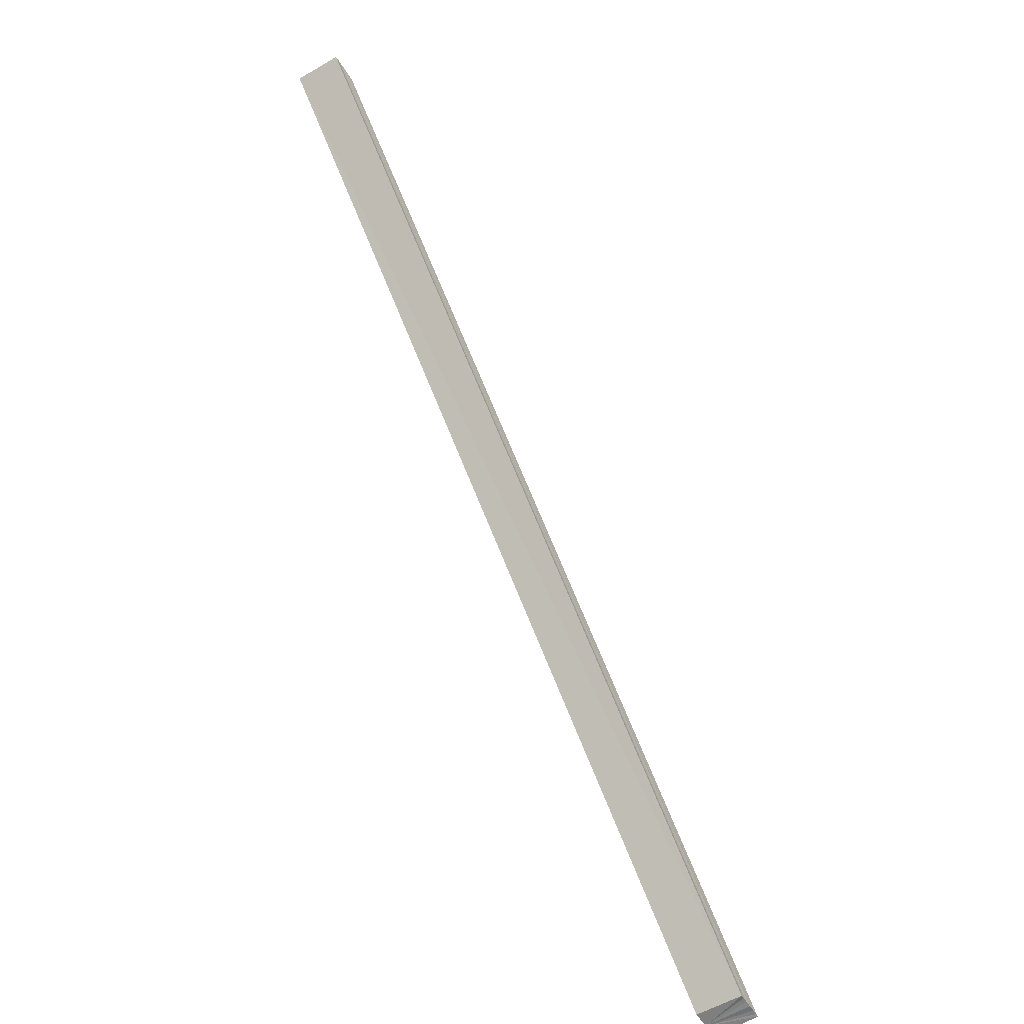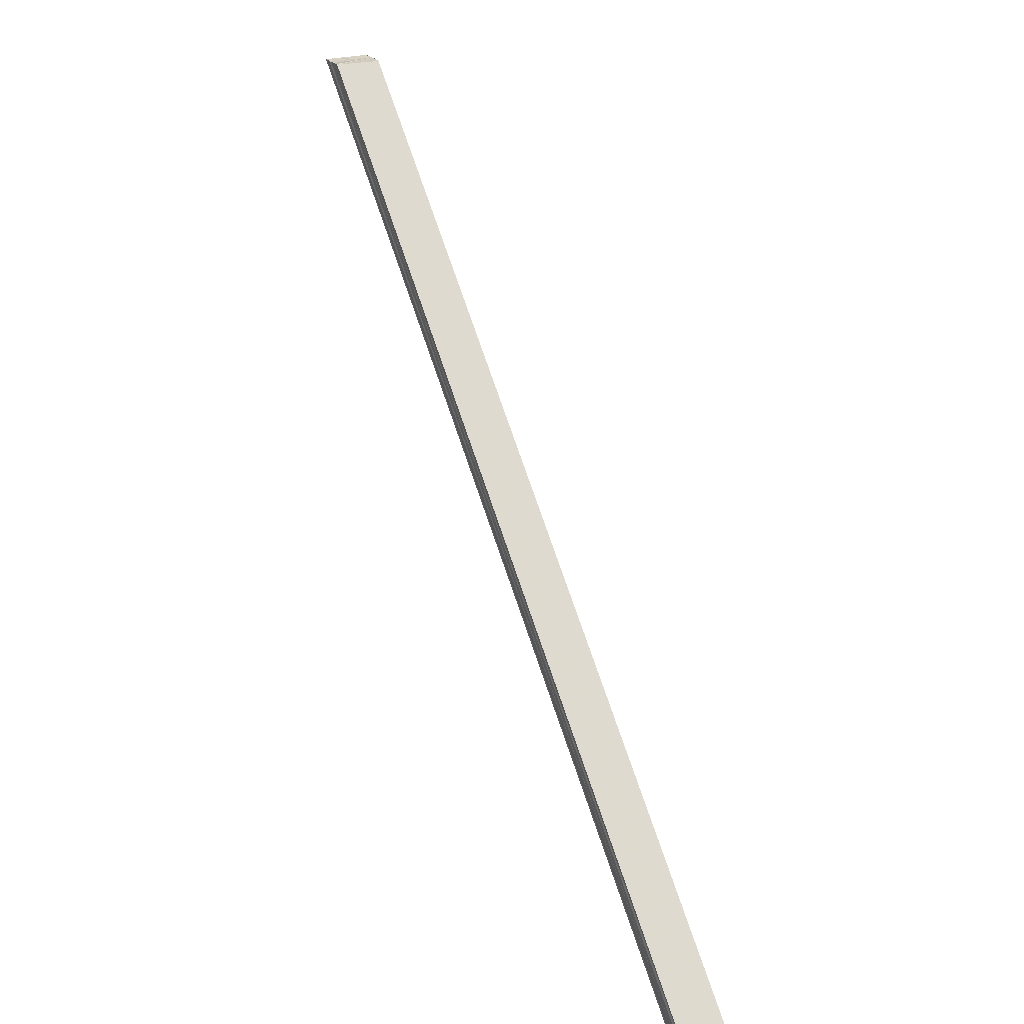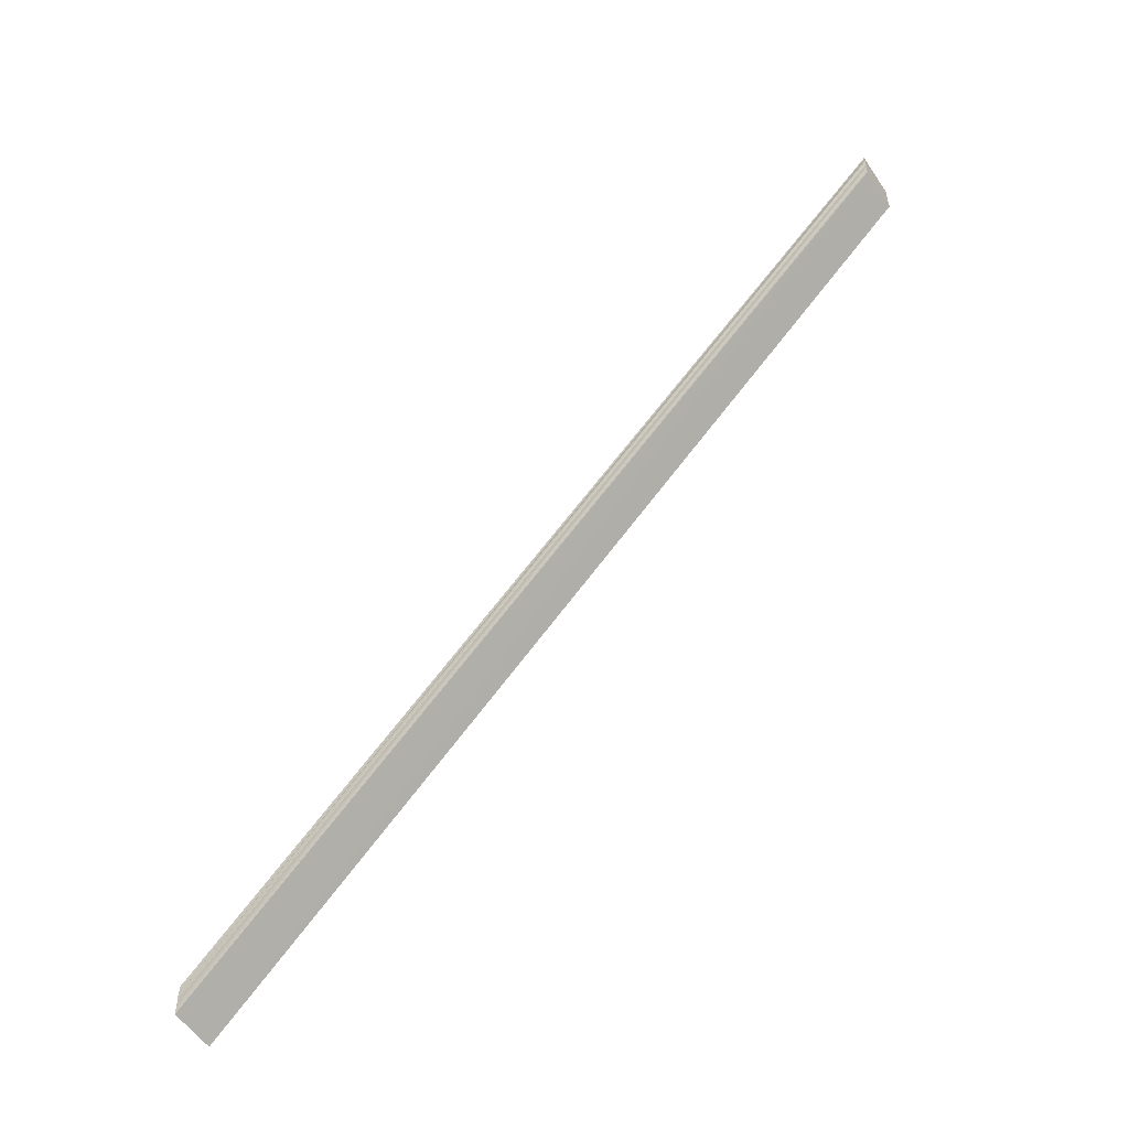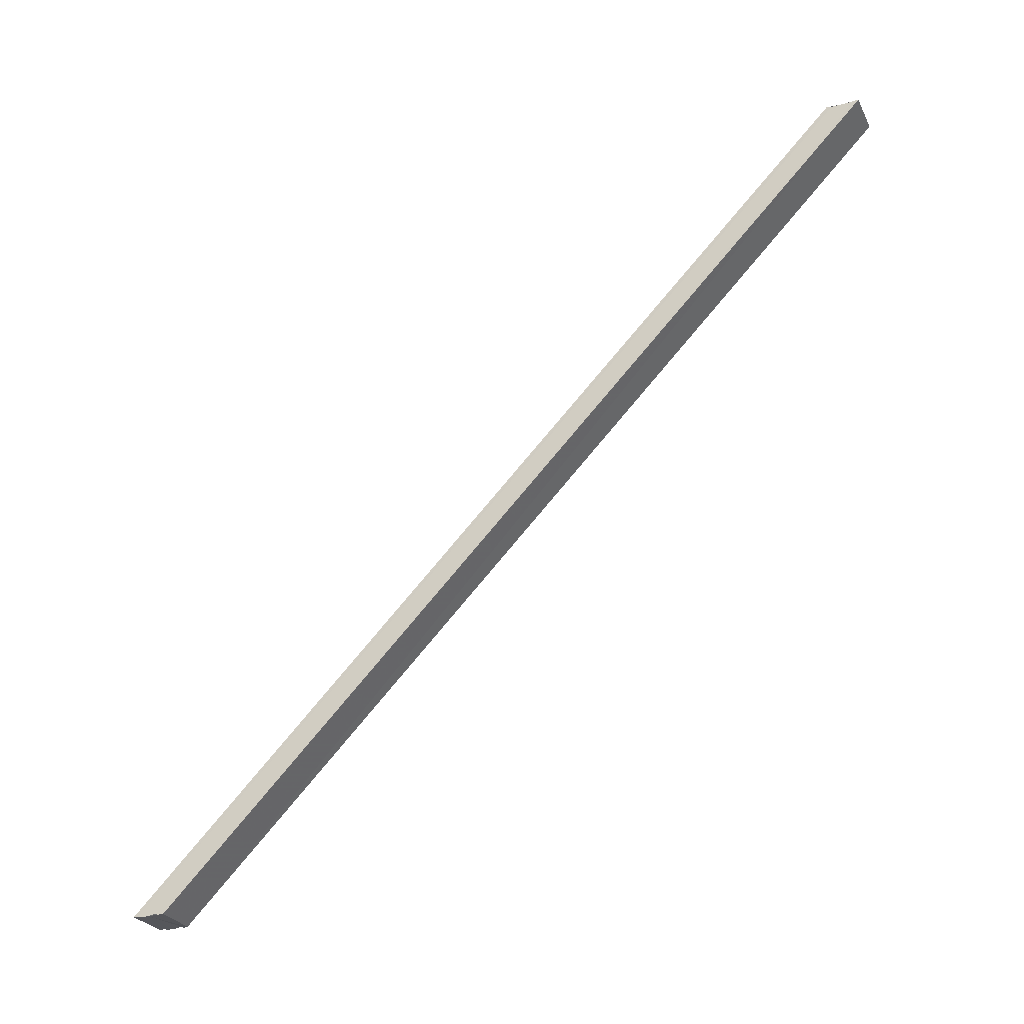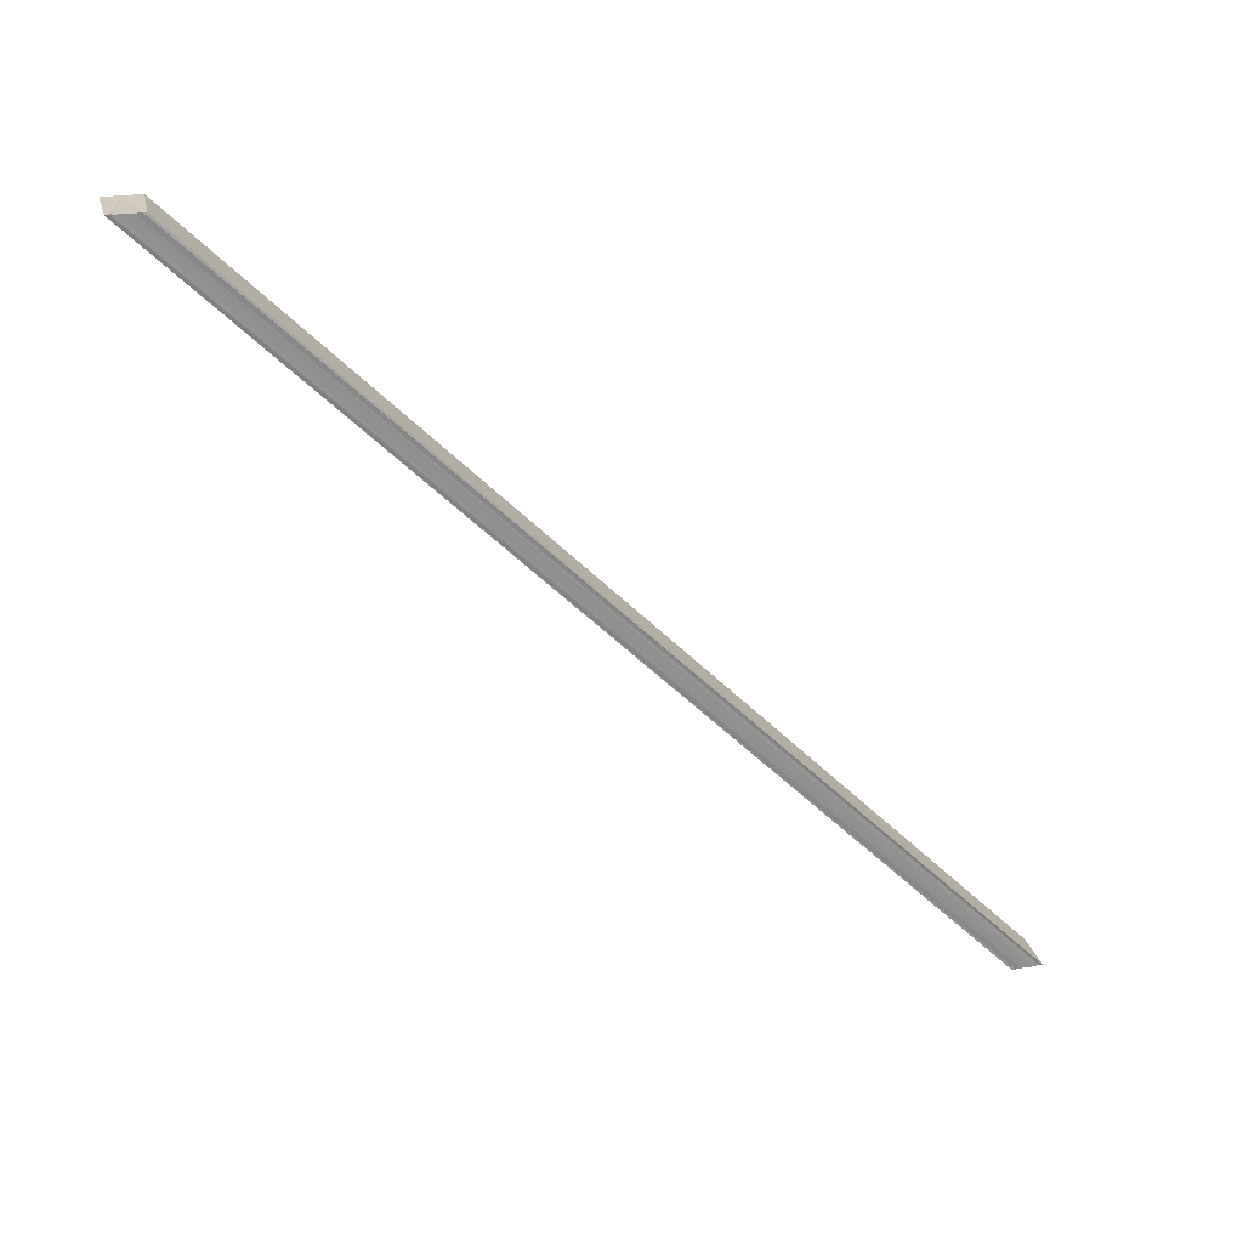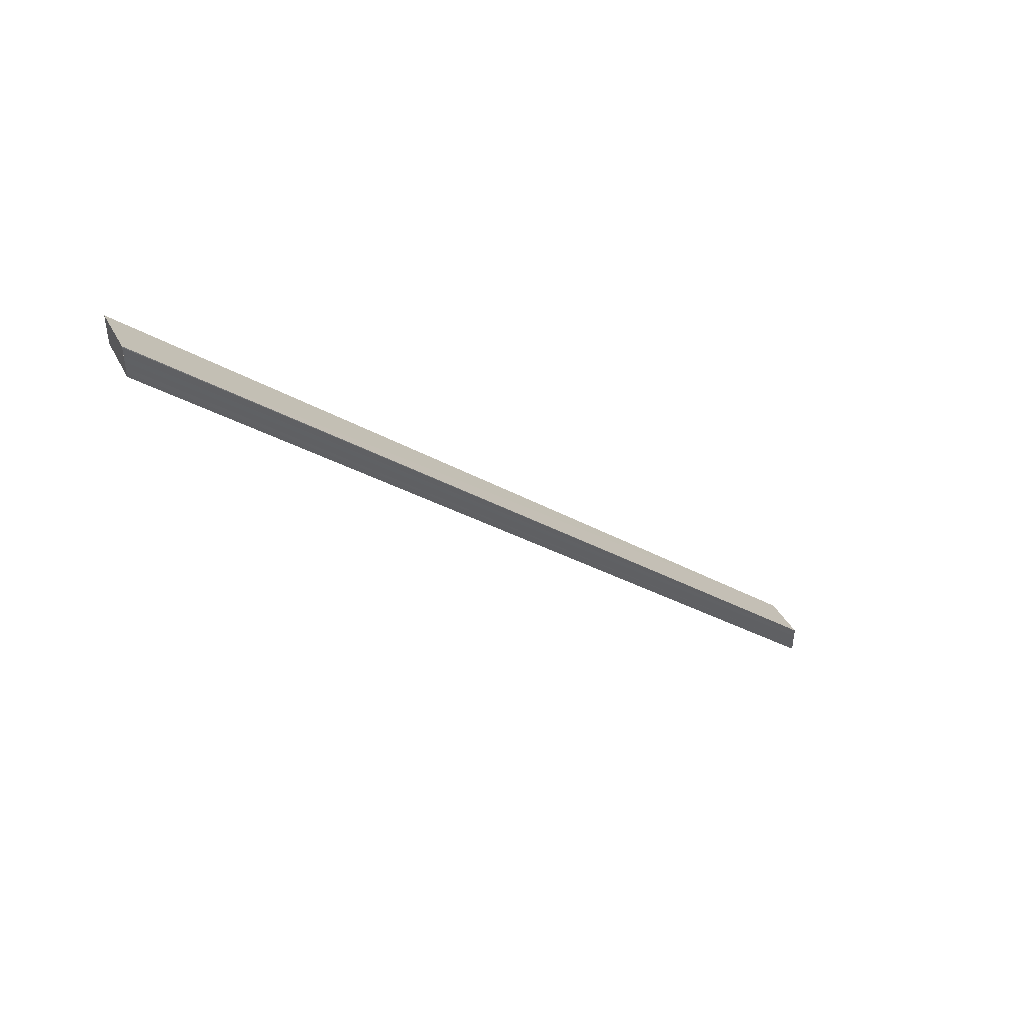
<metadata>
{"format":"obj","ext":"obj","renderer":"f3d","projection":"perspective","resolution":1024,"background":"white","views":[{"elev":-59.1,"azim":-147.8,"up":"+Y"},{"elev":25.0,"azim":-27.2,"up":"+Y"},{"elev":-53.2,"azim":-57.2,"up":"+Z"},{"elev":-27.6,"azim":113.4,"up":"+Y"},{"elev":24.6,"azim":-103.9,"up":"+Y"},{"elev":44.8,"azim":61.8,"up":"+Z"}]}
</metadata>
<code>
o 20399
v 2202 1866 3.805
v 2202 1866 3.803
v 2202 1866 3.964
v 2202 1866 3.802
v 2202 1866 3.962
v 2202 1866 3.801
v 2202 1866 3.961
v 2202 1866 3.806
v 2202 1866 3.965
v 2202 1866 3.807
v 2202 1866 3.966
v 2202 1866 3.808
v 2202 1866 3.967
v 2202 1866 3.807
v 2202 1866 3.966
v 2202 1866 3.806
v 2202 1866 3.965
v 2202 1866 3.805
v 2202 1866 3.964
v 2202 1866 3.803
v 2202 1866 3.962
v 2202 1866 3.802
v 2202 1866 3.961
v 2202 1866 3.801
v 2202 1866 3.96
v 2202 1866 3.805
v 2202 1866 3.802
v 2202 1866 3.801
v 2202 1866 3.96
v 2202 1866 3.96
v 2202 1866 3.803
v 2202 1866 3.805
v 2202 1866 3.806
v 2202 1866 3.807
v 2202 1866 3.808
v 2202 1866 3.967
v 2202 1866 3.967
v 2202 1866 3.808
v 2202 1866 3.808
v 2202 1866 3.808
v 2202 1866 3.808
v 2202 1866 3.967
v 2202 1866 3.966
v 2202 1866 3.807
v 2202 1866 3.965
v 2202 1866 3.806
v 2202 1866 3.808
v 2202 1866 3.967
v 2202 1866 3.964
v 2202 1866 3.967
v 2202 1866 3.966
v 2202 1866 3.965
v 2202 1866 3.964
v 2202 1866 3.962
v 2202 1866 3.961
v 2202 1866 3.96
v 2202 1866 3.962
v 2202 1866 3.803
v 2202 1866 3.961
v 2202 1866 3.802
v 2202 1866 3.96
v 2202 1866 3.801
v 2202 1866 3.96
v 2202 1866 3.801
v 2202 1866 3.96
v 2202 1866 3.801
v 2202 1866 3.801
v 2202 1866 3.96
f 1 2 3
f 2 4 5
f 4 6 7
f 8 1 9
f 10 8 11
f 12 10 13
f 13 14 15
f 15 16 17
f 17 18 19
f 19 20 21
f 21 22 23
f 23 24 25
f 26 24 27
f 26 28 24
f 29 28 30
f 26 27 31
f 26 31 32
f 26 32 33
f 26 33 34
f 26 34 35
f 36 35 37
f 38 39 36
f 26 39 40
f 41 40 42
f 43 41 42
f 44 41 43
f 45 44 43
f 46 44 45
f 42 47 48
f 49 46 45
f 26 46 49
f 49 48 50
f 49 50 51
f 49 51 52
f 49 52 53
f 49 53 54
f 49 54 55
f 49 55 56
f 57 26 49
f 58 26 57
f 59 58 57
f 60 58 59
f 61 60 59
f 62 60 61
f 63 62 61
f 49 29 63
f 64 62 65
f 66 67 68

</code>
